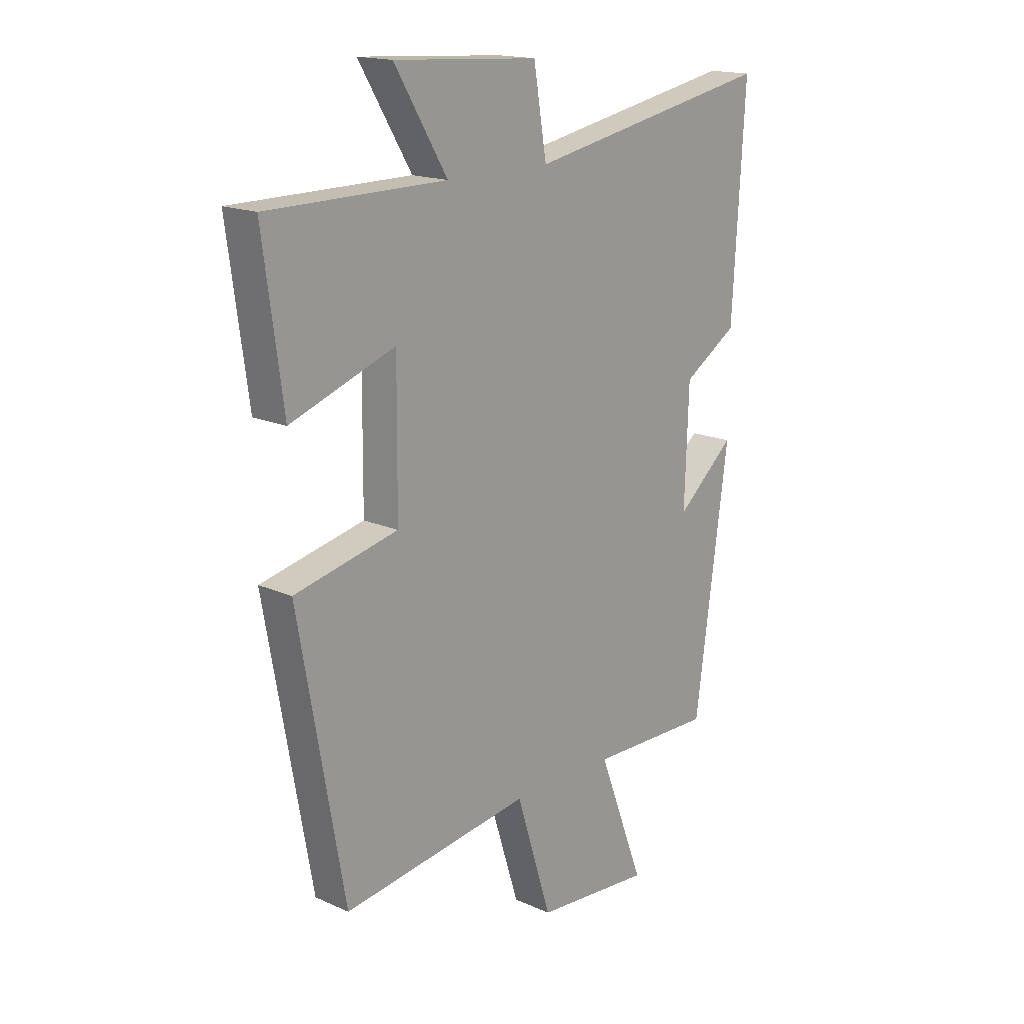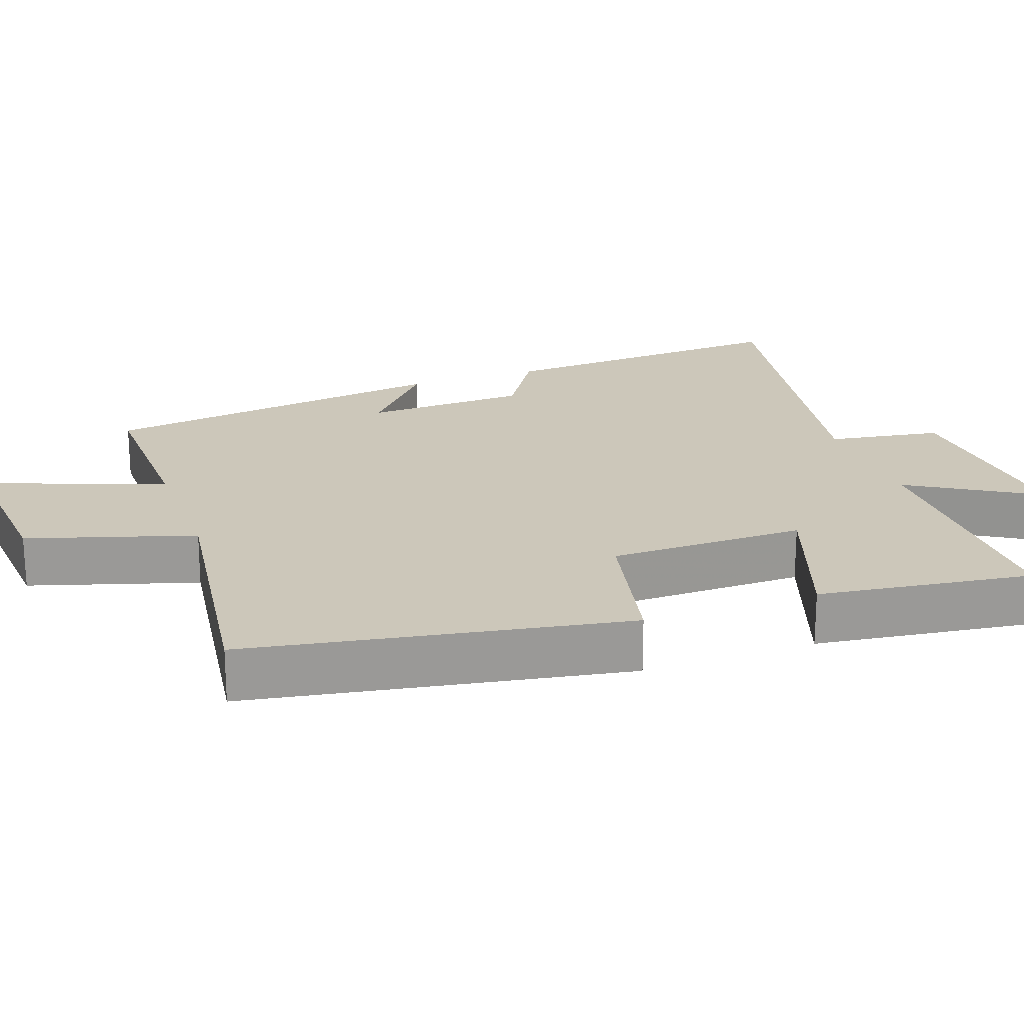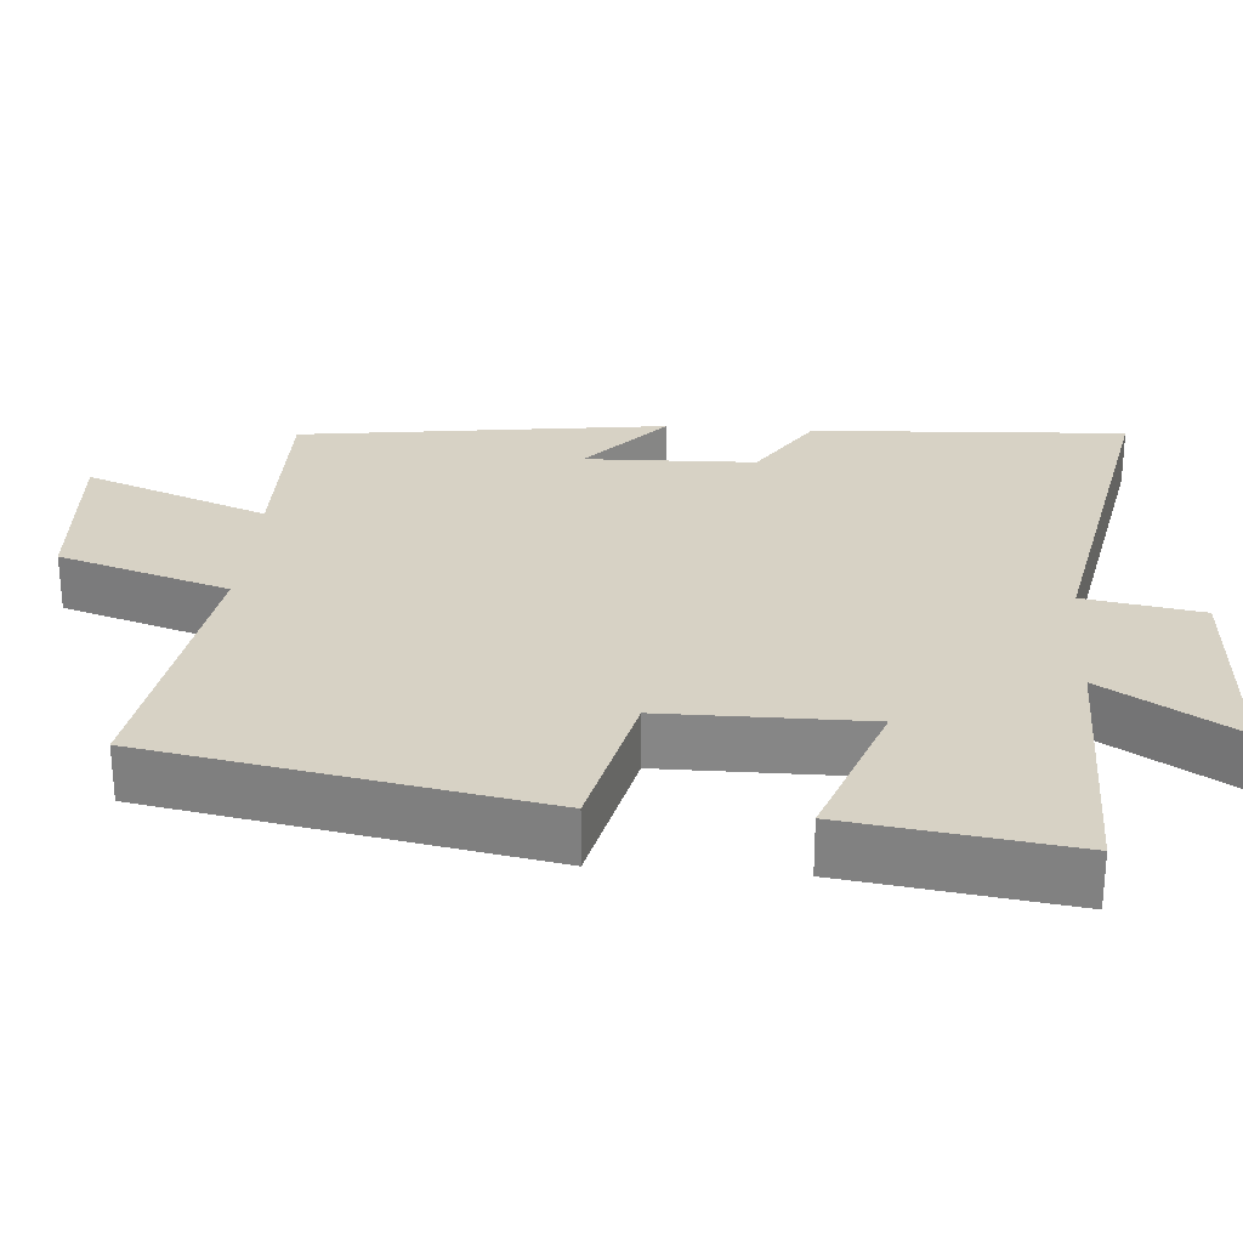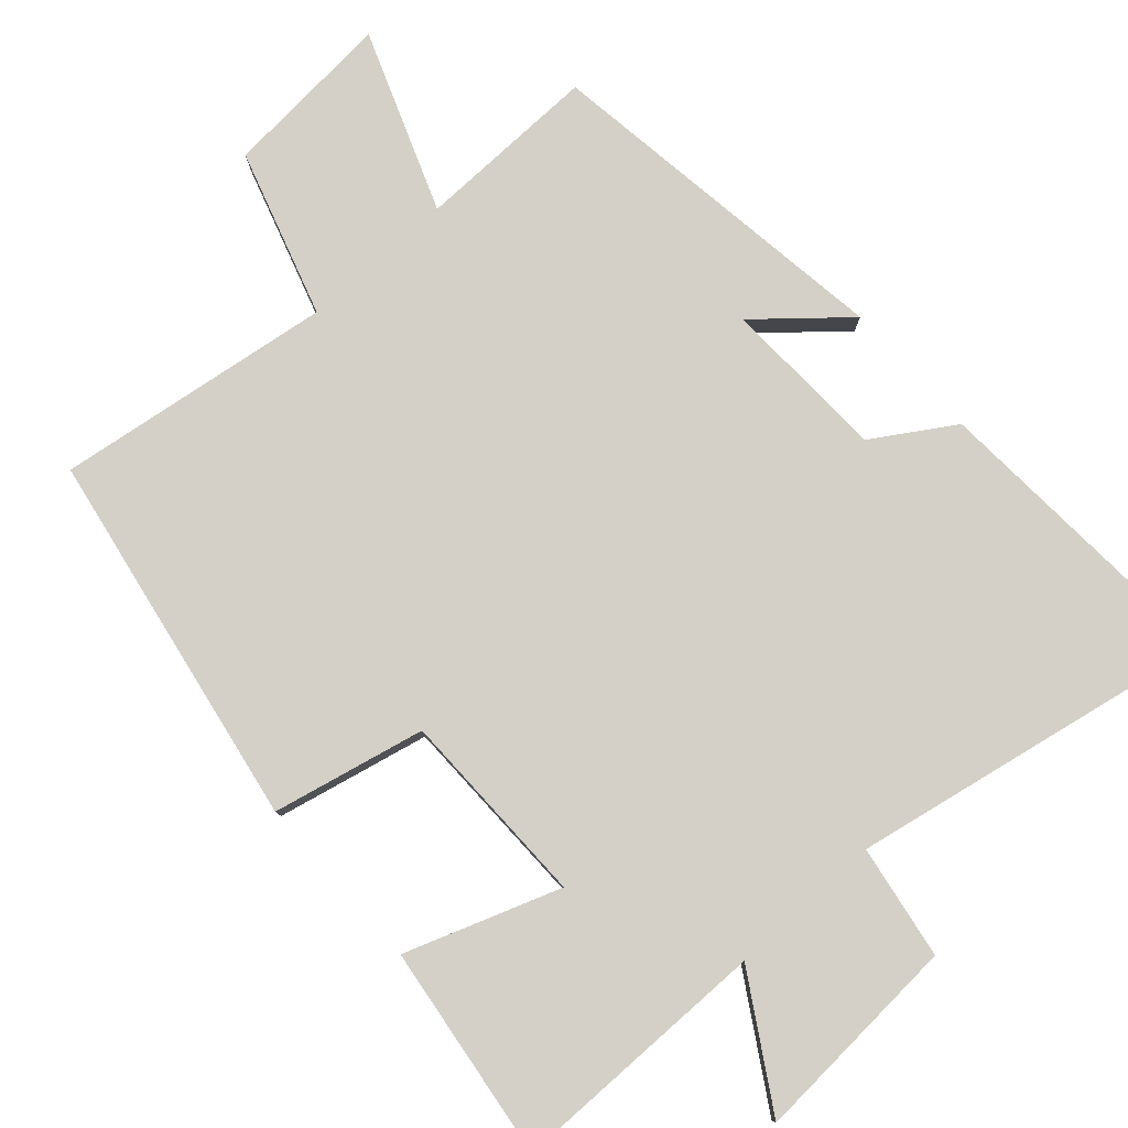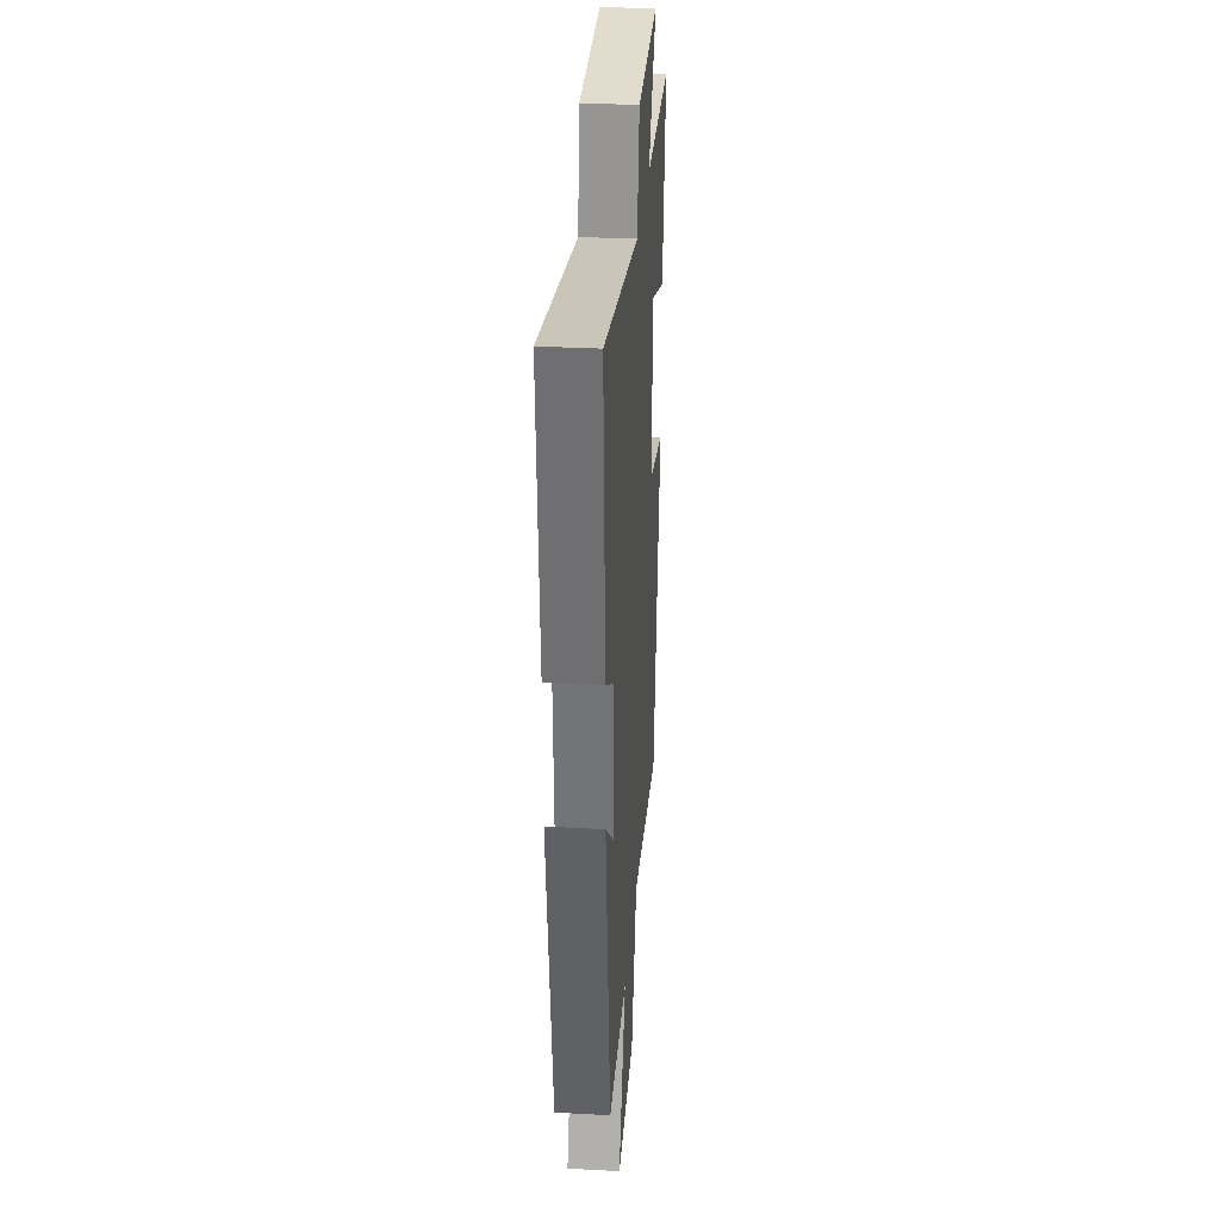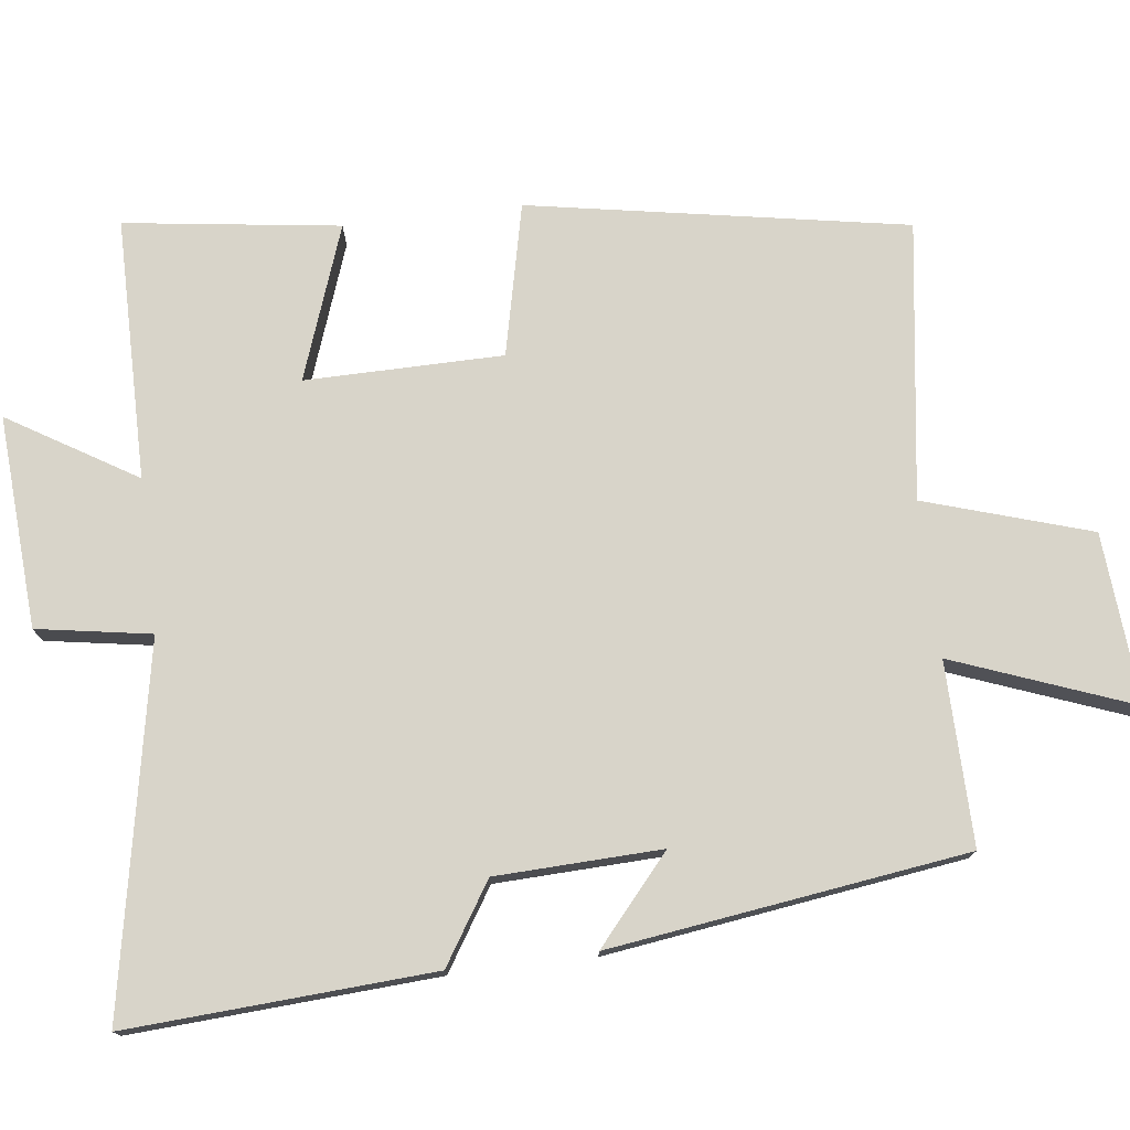
<metadata>
{"format":"obj","ext":"obj","renderer":"f3d","projection":"perspective","resolution":1024,"background":"white","views":[{"elev":16.9,"azim":-48.1,"up":"+Z"},{"elev":21.3,"azim":-109.9,"up":"+Y"},{"elev":27.2,"azim":-85.4,"up":"+Y"},{"elev":79.9,"azim":-41.9,"up":"+Y"},{"elev":31.3,"azim":94.5,"up":"+Z"},{"elev":75.7,"azim":83.0,"up":"+Y"}]}
</metadata>
<code>
v -0.408 0.07 -0.554
v -0.5 0.07 -0.038
v -0.292 0.07 0.009
v -0.29 0.07 0.279
v -0.5 0.07 0.204
v -0.54 0.07 0.498
v -0.182 0.07 0.5
v -0.288 0.07 0.674
v 0.002 0.07 0.656
v 0.028 0.07 0.5
v 0.525 0.07 0.595
v 0.5 0.07 0.178
v 0.391 0.07 0.109
v 0.383 0.07 -0.117
v 0.5 0.07 -0.016
v 0.433 0.07 -0.504
v 0.183 0.07 -0.5
v 0.276 0.07 -0.745
v 0.042 0.07 -0.727
v -0.029 0.07 -0.5
v -0.408 0 -0.554
v -0.5 0 -0.038
v -0.292 0 0.009
v -0.29 0 0.279
v -0.5 0 0.204
v -0.54 0 0.498
v -0.182 0 0.5
v -0.288 0 0.674
v 0.002 0 0.656
v 0.028 0 0.5
v 0.525 0 0.595
v 0.5 0 0.178
v 0.391 0 0.109
v 0.383 0 -0.117
v 0.5 0 -0.016
v 0.433 0 -0.504
v 0.183 0 -0.5
v 0.276 0 -0.745
v 0.042 0 -0.727
v -0.029 0 -0.5
f 17 18 19 20
f 14 15 16 17
f 13 14 17 20
f 10 11 12 13
f 10 13 20 1
f 7 8 9 10
f 6 7 10
f 5 6 10
f 4 5 10
f 3 4 10
f 1 2 3
f 1 3 10
f 40 39 38 37
f 37 36 35 34
f 40 37 34 33
f 33 32 31 30
f 21 40 33 30
f 30 29 28 27
f 30 27 26
f 30 26 25
f 30 25 24
f 30 24 23
f 23 22 21
f 30 23 21
f 1 21 22 2
f 2 22 23 3
f 3 23 24 4
f 4 24 25 5
f 5 25 26 6
f 6 26 27 7
f 7 27 28 8
f 8 28 29 9
f 9 29 30 10
f 10 30 31 11
f 11 31 32 12
f 12 32 33 13
f 13 33 34 14
f 14 34 35 15
f 15 35 36 16
f 16 36 37 17
f 17 37 38 18
f 18 38 39 19
f 19 39 40 20
f 20 40 21 1

</code>
